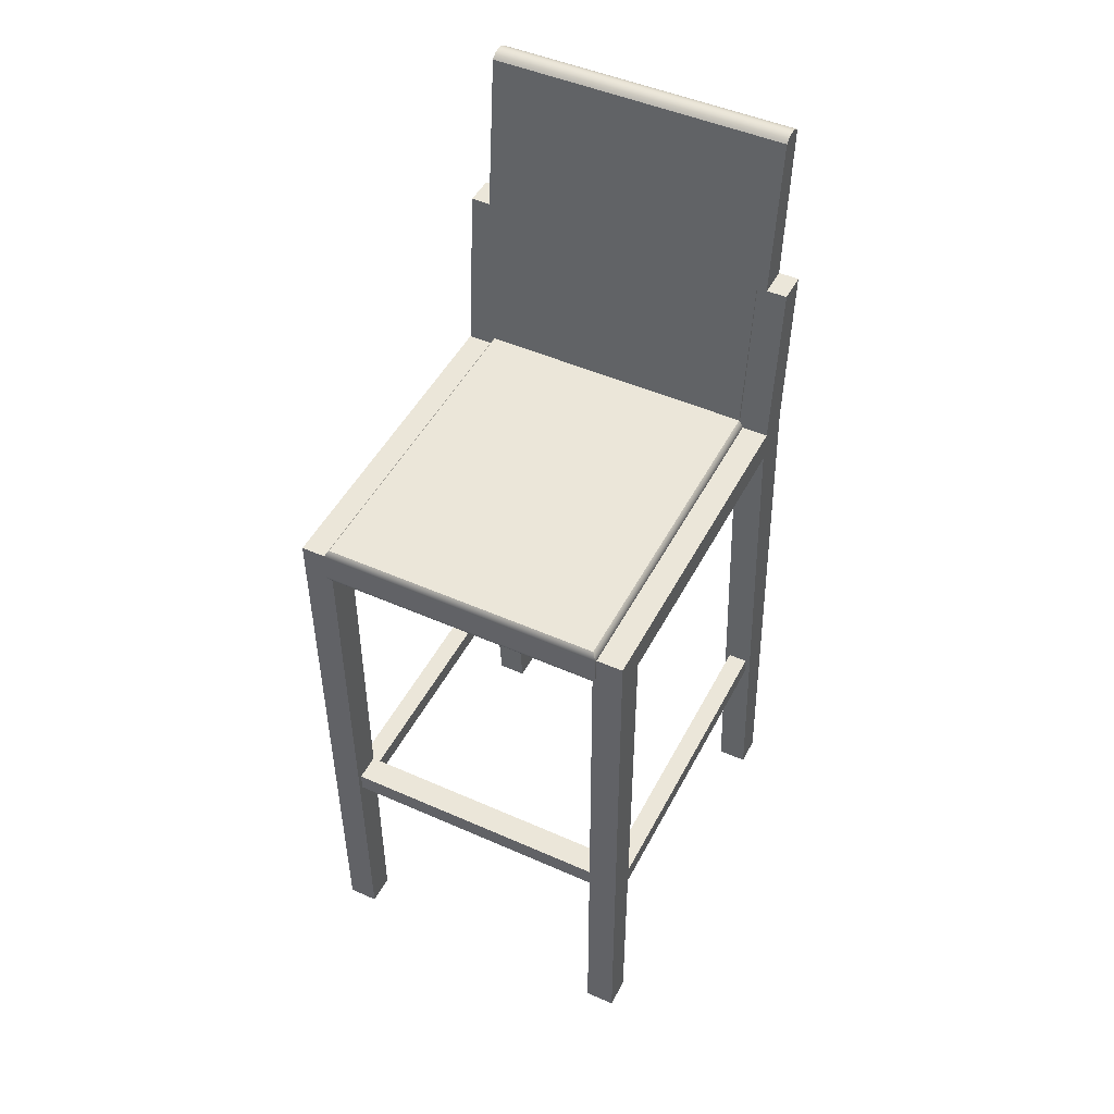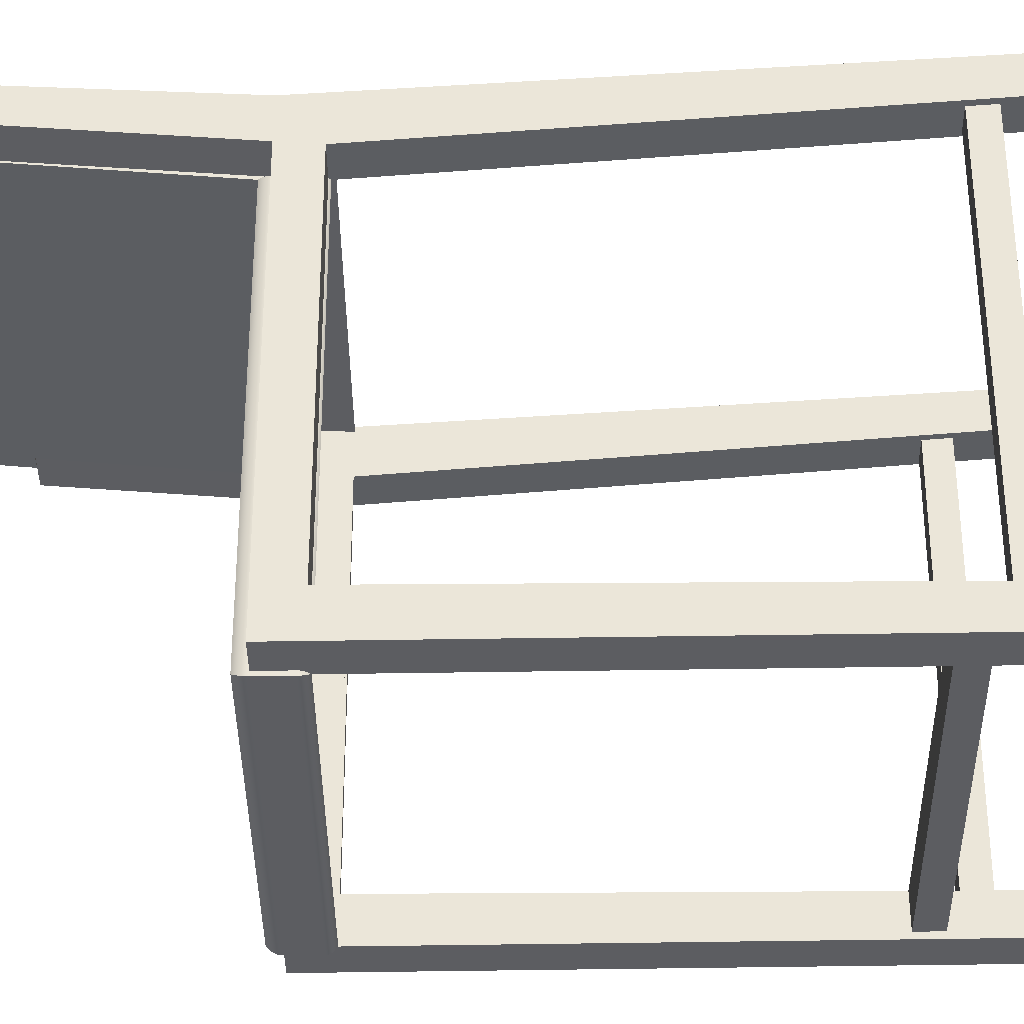
<metadata>
{"format":"obj","ext":"obj","renderer":"f3d","projection":"perspective","resolution":1024,"background":"white","views":[{"elev":47.7,"azim":-153.5,"up":"+Y"},{"elev":-36.6,"azim":-89.4,"up":"+Z"}]}
</metadata>
<code>
v 0.1335 -0.3348 0.1439
v 0.1335 -0.3162 -0.1658
v 0.1335 -0.3348 -0.1658
v 0.1335 -0.3162 0.1424
v 0.1289 -0.3067 -0.1658
v 0.152 -0.3162 -0.1658
v 0.152 -0.3348 -0.1658
v 0.1289 0.01749 0.1146
v 0.152 -0.3348 0.1439
v 0.152 -0.3162 0.1424
v 0.1289 -0.5109 -0.1658
v 0.1567 0.01749 -0.1658
v 0.1289 -0.5109 0.1586
v 0.1567 -0.5109 0.1586
v 0.1289 -0.3069 -0.1907
v 0.1289 -0.2882 -0.1658
v 0.1567 -0.5109 -0.1658
v 0.1289 0.0453 0.1169
v 0.1567 0.01749 0.1146
v 0.1289 -0.5109 -0.1936
v -0.1289 -0.3067 -0.1657
v 0.1289 0.01749 -0.1658
v 0.1289 -0.3067 -0.1657
v 0.1567 -0.5109 -0.1936
v 0.1289 -0.5109 0.1864
v 0.1289 0.2029 0.1308
v 0.1567 0.0453 0.1169
v 0.1289 -0.2884 -0.1909
v -0.1289 -0.3069 -0.1907
v 0.1567 -0.5109 0.1864
v 0.1289 0.0453 0.1494
v 0.1289 0.0453 -0.1983
v 0.1567 0.2029 0.1308
v -0.1289 -0.2884 -0.1909
v -0.1289 -0.3067 -0.1658
v -0.1289 -0.2882 -0.1658
v 0.1567 0.0453 -0.1983
v 0.1567 0.0453 0.1494
v 0.1289 0.2029 0.1586
v 0.1567 0.2029 0.1586
v -0.1289 -0.5109 -0.1658
v -0.1289 -0.5109 -0.1936
v -0.1567 0.01749 -0.1658
v -0.1567 -0.5109 -0.1658
v -0.1289 0.0453 -0.1983
v -0.1289 0.01749 -0.1658
v -0.152 -0.3162 -0.1658
v -0.1335 -0.3348 -0.1658
v -0.1567 0.0453 -0.1983
v -0.152 -0.3348 -0.1658
v -0.1335 -0.3162 -0.1658
v -0.1567 0.01749 0.1146
v -0.1567 -0.5109 -0.1936
v -0.1289 0.0453 0.1169
v -0.152 -0.3348 0.1439
v -0.1335 -0.3162 0.1424
v -0.1289 0.01749 0.1146
v -0.1567 0.0453 0.1169
v -0.152 -0.3162 0.1424
v -0.1567 -0.5109 0.1586
v -0.1335 -0.3348 0.1439
v -0.1289 -0.5109 0.1586
v -0.1289 0.2029 0.1308
v -0.1567 0.2029 0.1308
v -0.1567 0.0453 0.1494
v -0.1289 0.0453 0.1494
v -0.1289 0.2029 0.1586
v -0.1567 -0.5109 0.1864
v -0.1567 0.2029 0.1586
v -0.1289 -0.5109 0.1864
v 0.1294 0.05395 -0.1982
v 0.1299 0.0533 0.1152
v 0.1299 0.0533 -0.1987
v 0.1294 0.05395 0.1152
v 0.1303 0.05262 0.1152
v -0.1299 0.0533 -0.1987
v 0.1289 0.05457 -0.1977
v 0.1289 0.05457 0.1152
v 0.1303 0.05262 -0.1992
v -0.1294 0.05395 -0.1982
v -0.1303 0.05262 -0.1992
v 0.1307 0.05191 0.1152
v -0.1299 0.0533 0.1152
v -0.1303 0.05262 0.1152
v 0.1289 0.01606 0.1152
v -0.1289 0.05457 -0.1977
v 0.1307 0.05191 -0.1996
v -0.1307 0.05191 -0.1996
v 0.1311 0.05118 0.1152
v -0.1294 0.05395 0.1152
v -0.1307 0.05191 0.1152
v 0.1289 0.01606 -0.1977
v 0.1289 0.01606 0.1476
v 0.1294 0.01648 0.1152
v -0.1289 0.05457 0.1152
v -0.1289 0.01606 -0.1977
v 0.1314 0.05043 0.1152
v 0.1289 0.2028 0.1297
v 0.1299 0.01693 0.1152
v -0.1289 0.01606 0.1152
v 0.1311 0.05118 -0.2
v -0.1311 0.05118 -0.2
v -0.1311 0.05118 0.1152
v 0.1317 0.04966 0.1152
v -0.1294 0.01648 -0.1982
v 0.1294 0.01648 -0.1982
v 0.1303 0.01742 0.1152
v -0.1289 0.01606 0.1476
v -0.1294 0.01648 0.1152
v -0.1289 0.2029 0.1297
v 0.1319 0.04887 0.1152
v 0.1314 0.05043 -0.2003
v -0.1314 0.05043 0.1152
v 0.1381 0.2029 0.1586
v 0.1299 0.01693 -0.1987
v 0.1307 0.01794 0.1152
v -0.1299 0.01693 0.1152
v 0.1381 0.2028 0.1297
v -0.1314 0.05043 -0.2003
v 0.1321 0.04808 0.1152
v 0.1317 0.04966 -0.2006
v -0.1317 0.04966 0.1152
v -0.1299 0.01693 -0.1987
v 0.1381 0.351 0.1673
v 0.1303 0.01742 -0.1992
v 0.1311 0.0185 0.1152
v -0.1303 0.01742 0.1152
v 0.1381 0.351 0.1442
v 0.1322 0.04727 0.1152
v 0.1319 0.04887 -0.2008
v -0.1317 0.04966 -0.2006
v -0.1319 0.04887 0.1152
v 0.1381 0.3554 0.16
v 0.1307 0.01794 -0.1996
v 0.1314 0.01908 0.1152
v -0.1381 0.2029 0.1297
v -0.1307 0.01794 0.1152
v 0.1323 0.04646 0.1152
v 0.1321 0.04808 -0.201
v -0.1319 0.04887 -0.2008
v -0.1321 0.04808 0.1152
v 0.1381 0.3524 0.1457
v -0.1381 0.2029 0.1586
v 0.1381 0.3559 0.1579
v 0.1381 0.3547 0.1621
v -0.1303 0.01742 -0.1992
v 0.1311 0.0185 -0.1999
v 0.1317 0.01969 0.1152
v -0.1311 0.0185 0.1152
v -0.1381 0.351 0.1442
v 0.1323 0.04564 0.1152
v 0.1322 0.04727 -0.2011
v -0.1321 0.04808 -0.201
v -0.1322 0.04727 0.1152
v 0.1381 0.3537 0.1475
v -0.1381 0.351 0.1673
v 0.1381 0.356 0.1557
v -0.1381 0.3559 0.1579
v -0.1381 0.3554 0.16
v 0.1381 0.3537 0.164
v -0.1307 0.01794 -0.1996
v 0.1314 0.01908 -0.2003
v 0.1319 0.02031 0.1152
v -0.1314 0.01908 0.1152
v 0.1323 0.02293 0.1152
v 0.1323 0.04646 -0.2012
v -0.1322 0.04727 -0.2011
v -0.1323 0.04646 0.1152
v -0.1381 0.3524 0.1457
v 0.1381 0.3547 0.1494
v -0.1381 0.3524 0.1658
v 0.1381 0.3559 0.1536
v -0.1381 0.356 0.1557
v -0.1381 0.3547 0.1621
v 0.1381 0.3524 0.1658
v -0.1311 0.0185 -0.1999
v 0.1317 0.01969 -0.2005
v 0.1321 0.02095 0.1152
v -0.1317 0.01969 0.1152
v 0.1323 0.02227 0.1152
v 0.1323 0.02293 -0.2012
v 0.1323 0.04564 -0.2012
v -0.1323 0.04646 -0.2012
v -0.1323 0.04564 0.1152
v -0.1381 0.3537 0.1475
v 0.1381 0.3554 0.1515
v -0.1381 0.3537 0.164
v -0.1381 0.3559 0.1536
v -0.1314 0.01908 -0.2003
v 0.1319 0.02031 -0.2008
v 0.1322 0.0216 0.1152
v -0.1319 0.02031 0.1152
v 0.1323 0.02227 -0.2012
v -0.1323 0.04564 -0.2012
v -0.1323 0.02293 0.1152
v -0.1381 0.3547 0.1494
v -0.1381 0.3554 0.1515
v -0.1317 0.01969 -0.2005
v 0.1321 0.02095 -0.2009
v -0.1321 0.02095 0.1152
v 0.1322 0.0216 -0.2011
v -0.1323 0.02293 -0.2012
v -0.1323 0.02227 -0.2012
v -0.1323 0.02227 0.1152
v -0.1319 0.02031 -0.2008
v -0.1322 0.0216 0.1152
v -0.1322 0.0216 -0.2011
v -0.1321 0.02095 -0.2009
g mesh1_mesh1-geometry
f 1 2 3
f 2 1 4
f 3 2 1
f 4 1 2
f 5 3 2
f 2 3 5
f 3 6 2
f 2 6 3
f 7 1 3
f 3 1 7
f 1 8 4
f 4 8 1
f 4 9 1
f 1 9 4
f 10 2 4
f 4 2 10
f 11 3 5
f 5 3 11
f 2 12 5
f 5 12 2
f 6 3 7
f 7 3 6
f 6 12 2
f 2 12 6
f 2 10 6
f 6 10 2
f 1 7 9
f 9 7 1
f 3 11 7
f 7 11 3
f 1 13 8
f 8 13 1
f 4 8 10
f 10 8 4
f 9 4 10
f 10 4 9
f 9 14 1
f 1 14 9
f 15 11 5
f 5 11 15
f 5 12 16
f 16 12 5
f 7 12 6
f 6 12 7
f 10 7 6
f 6 7 10
f 7 10 9
f 9 10 7
f 17 7 11
f 11 7 17
f 13 1 14
f 14 1 13
f 18 8 13
f 13 8 18
f 19 10 8
f 8 10 19
f 19 9 10
f 10 9 19
f 14 9 19
f 19 9 14
f 15 20 11
f 11 20 15
f 5 21 15
f 15 21 5
f 16 15 5
f 5 15 16
f 16 12 22
f 22 12 16
f 23 5 16
f 16 5 23
f 7 17 12
f 12 17 7
f 11 24 17
f 17 24 11
f 14 25 13
f 13 25 14
f 18 22 8
f 8 22 18
f 18 13 26
f 26 13 18
f 8 12 19
f 19 12 8
f 19 27 14
f 14 27 19
f 20 15 28
f 28 15 20
f 24 11 20
f 20 11 24
f 21 5 23
f 23 5 21
f 15 21 29
f 29 21 15
f 15 16 28
f 28 16 15
f 12 8 22
f 22 8 12
f 16 22 28
f 28 22 16
f 16 21 23
f 23 21 16
f 17 24 12
f 12 24 17
f 25 14 30
f 30 14 25
f 31 13 25
f 25 13 31
f 32 22 18
f 18 22 32
f 26 13 31
f 31 13 26
f 18 33 26
f 26 33 18
f 12 27 19
f 19 27 12
f 14 27 33
f 33 27 14
f 15 34 28
f 28 34 15
f 28 32 20
f 20 32 28
f 32 24 20
f 20 24 32
f 29 21 35
f 35 21 29
f 34 15 29
f 29 15 34
f 34 16 28
f 28 16 34
f 22 32 28
f 28 32 22
f 21 16 36
f 36 16 21
f 37 12 24
f 24 12 37
f 14 38 30
f 30 38 14
f 38 25 30
f 30 25 38
f 25 38 31
f 31 38 25
f 27 32 18
f 18 32 27
f 39 26 31
f 31 26 39
f 33 18 27
f 27 18 33
f 26 40 33
f 33 40 26
f 12 37 27
f 27 37 12
f 14 33 38
f 38 33 14
f 24 32 37
f 37 32 24
f 21 36 35
f 35 36 21
f 41 29 35
f 35 29 41
f 29 36 35
f 35 36 29
f 29 42 34
f 34 42 29
f 36 29 34
f 34 29 36
f 16 34 36
f 36 34 16
f 40 31 38
f 38 31 40
f 32 27 37
f 37 27 32
f 40 26 39
f 39 26 40
f 31 40 39
f 39 40 31
f 40 38 33
f 33 38 40
f 43 35 36
f 36 35 43
f 42 29 41
f 41 29 42
f 35 44 41
f 41 44 35
f 45 34 42
f 42 34 45
f 36 34 46
f 46 34 36
f 43 47 35
f 35 47 43
f 43 36 46
f 46 36 43
f 44 42 41
f 41 42 44
f 44 35 48
f 48 35 44
f 34 45 46
f 46 45 34
f 42 49 45
f 45 49 42
f 43 50 47
f 47 50 43
f 51 35 47
f 47 35 51
f 46 52 43
f 43 52 46
f 42 44 53
f 53 44 42
f 48 35 51
f 51 35 48
f 50 44 48
f 48 44 50
f 46 45 54
f 54 45 46
f 49 42 53
f 53 42 49
f 49 54 45
f 45 54 49
f 44 50 43
f 43 50 44
f 55 47 50
f 50 47 55
f 50 51 47
f 47 51 50
f 47 56 51
f 51 56 47
f 52 46 57
f 57 46 52
f 58 43 52
f 52 43 58
f 43 53 44
f 44 53 43
f 56 48 51
f 51 48 56
f 51 50 48
f 48 50 51
f 48 55 50
f 50 55 48
f 46 54 57
f 57 54 46
f 43 49 53
f 53 49 43
f 54 49 58
f 58 49 54
f 47 55 59
f 59 55 47
f 56 47 59
f 59 47 56
f 57 56 52
f 52 56 57
f 49 43 58
f 58 43 49
f 58 52 60
f 60 52 58
f 48 56 61
f 61 56 48
f 55 48 61
f 61 48 55
f 57 54 62
f 62 54 57
f 63 58 54
f 54 58 63
f 59 61 55
f 55 61 59
f 55 52 59
f 59 52 55
f 61 59 56
f 56 59 61
f 59 52 56
f 56 52 59
f 57 61 56
f 56 61 57
f 55 60 52
f 52 60 55
f 58 60 64
f 64 60 58
f 61 62 55
f 55 62 61
f 62 54 63
f 63 54 62
f 62 61 57
f 57 61 62
f 58 63 64
f 64 63 58
f 60 55 62
f 62 55 60
f 64 60 65
f 65 60 64
f 62 63 66
f 66 63 62
f 64 67 63
f 63 67 64
f 62 68 60
f 60 68 62
f 65 60 68
f 68 60 65
f 69 64 65
f 65 64 69
f 67 66 63
f 63 66 67
f 62 66 70
f 70 66 62
f 67 64 69
f 69 64 67
f 68 62 70
f 70 62 68
f 68 66 65
f 65 66 68
f 65 67 69
f 69 67 65
f 67 65 66
f 66 65 67
f 66 68 70
f 70 68 66
g mesh2_mesh2-geometry
l 3 1
l 3 2
l 3 7
l 1 4
l 1 9
l 2 4
l 2 6
l 7 6
l 7 9
l 4 10
l 9 10
l 6 10
g mesh3_mesh3-geometry
l 17 12
l 17 11
l 24 17
l 22 12
l 12 19
l 11 5
l 11 20
l 24 37
l 20 24
l 16 22
l 22 8
l 8 19
l 14 19
l 5 16
l 5 23
l 15 5
l 20 32
l 32 37
l 37 27
l 16 36
l 23 16
l 28 16
l 13 8
l 13 14
l 14 30
l 21 23
l 15 28
l 29 15
l 18 32
l 27 18
l 27 33
l 35 36
l 21 36
l 36 46
l 34 36
l 28 34
l 25 13
l 30 38
l 30 25
l 35 21
l 29 34
l 29 35
l 18 26
l 33 26
l 33 40
l 41 35
l 43 46
l 46 57
l 25 31
l 38 31
l 38 40
l 26 39
l 40 39
l 41 44
l 42 41
l 44 43
l 43 52
l 52 57
l 62 57
l 31 39
l 44 53
l 53 42
l 42 45
l 60 52
l 60 62
l 62 70
l 53 49
l 49 45
l 45 54
l 68 60
l 70 68
l 70 66
l 58 49
l 54 63
l 54 58
l 68 65
l 66 65
l 66 67
l 58 64
l 63 67
l 63 64
l 65 69
l 67 69
l 64 69
g mesh4_mesh4-geometry
l 55 61
l 55 59
l 50 55
l 61 56
l 48 61
l 59 56
l 47 59
l 50 48
l 50 47
l 51 56
l 48 51
l 47 51
g mesh5_mesh5-geometry
f 71 72 73
f 72 71 74
f 73 72 71
f 74 71 72
f 75 73 72
f 72 73 75
f 76 71 73
f 73 71 76
f 77 74 71
f 71 74 77
f 78 72 74
f 74 72 78
f 73 75 79
f 79 75 73
f 78 75 72
f 72 75 78
f 71 76 80
f 80 76 71
f 73 81 76
f 76 81 73
f 74 77 78
f 78 77 74
f 80 77 71
f 71 77 80
f 82 79 75
f 75 79 82
f 81 73 79
f 79 73 81
f 78 82 75
f 75 82 78
f 83 80 76
f 76 80 83
f 84 76 81
f 81 76 84
f 77 85 78
f 78 85 77
f 86 78 77
f 77 78 86
f 77 80 86
f 86 80 77
f 79 82 87
f 87 82 79
f 79 88 81
f 81 88 79
f 78 89 82
f 82 89 78
f 80 83 90
f 90 83 80
f 76 84 83
f 83 84 76
f 81 91 84
f 84 91 81
f 85 77 92
f 92 77 85
f 78 93 85
f 85 93 78
f 94 78 85
f 85 78 94
f 78 86 95
f 95 86 78
f 96 77 86
f 86 77 96
f 90 86 80
f 80 86 90
f 89 87 82
f 82 87 89
f 88 79 87
f 87 79 88
f 91 81 88
f 88 81 91
f 78 97 89
f 89 97 78
f 83 95 90
f 90 95 83
f 84 95 83
f 83 95 84
f 91 95 84
f 84 95 91
f 77 96 92
f 92 96 77
f 92 94 85
f 85 94 92
f 93 78 98
f 98 78 93
f 78 94 99
f 99 94 78
f 100 86 95
f 95 86 100
f 86 90 95
f 95 90 86
f 95 98 78
f 78 98 95
f 86 100 96
f 96 100 86
f 87 89 101
f 101 89 87
f 87 102 88
f 88 102 87
f 88 103 91
f 91 103 88
f 78 104 97
f 97 104 78
f 97 101 89
f 89 101 97
f 103 95 91
f 91 95 103
f 105 92 96
f 96 92 105
f 94 92 106
f 106 92 94
f 93 98 39
f 39 98 93
f 106 99 94
f 94 99 106
f 78 99 107
f 107 99 78
f 108 95 100
f 100 95 108
f 95 109 100
f 100 109 95
f 98 95 110
f 110 95 98
f 100 105 96
f 96 105 100
f 102 87 101
f 101 87 102
f 103 88 102
f 102 88 103
f 78 111 104
f 104 111 78
f 104 112 97
f 97 112 104
f 101 97 112
f 112 97 101
f 113 95 103
f 103 95 113
f 92 105 106
f 106 105 92
f 98 114 39
f 39 114 98
f 39 108 93
f 93 108 39
f 99 106 115
f 115 106 99
f 115 107 99
f 99 107 115
f 78 107 116
f 116 107 78
f 95 108 110
f 110 108 95
f 109 95 117
f 117 95 109
f 105 100 109
f 109 100 105
f 98 110 118
f 118 110 98
f 101 119 102
f 102 119 101
f 102 113 103
f 103 113 102
f 78 120 111
f 111 120 78
f 111 121 104
f 104 121 111
f 112 104 121
f 121 104 112
f 119 101 112
f 112 101 119
f 122 95 113
f 113 95 122
f 123 106 105
f 105 106 123
f 114 98 118
f 118 98 114
f 124 39 114
f 114 39 124
f 108 39 67
f 67 39 108
f 106 123 115
f 115 123 106
f 107 115 125
f 125 115 107
f 125 116 107
f 107 116 125
f 78 116 126
f 126 116 78
f 110 108 67
f 67 108 110
f 117 95 127
f 127 95 117
f 123 109 117
f 117 109 123
f 109 123 105
f 105 123 109
f 118 110 128
f 128 110 118
f 113 102 119
f 119 102 113
f 78 129 120
f 120 129 78
f 120 130 111
f 111 130 120
f 121 111 130
f 130 111 121
f 131 112 121
f 121 112 131
f 112 131 119
f 119 131 112
f 132 95 122
f 122 95 132
f 119 122 113
f 113 122 119
f 128 114 118
f 118 114 128
f 39 124 67
f 67 124 39
f 114 133 124
f 124 133 114
f 123 125 115
f 115 125 123
f 116 125 134
f 134 125 116
f 134 126 116
f 116 126 134
f 78 126 135
f 135 126 78
f 67 136 110
f 110 136 67
f 127 95 137
f 137 95 127
f 127 123 117
f 117 123 127
f 128 110 136
f 136 110 128
f 78 138 129
f 129 138 78
f 129 139 120
f 120 139 129
f 130 120 139
f 139 120 130
f 140 121 130
f 130 121 140
f 121 140 131
f 131 140 121
f 122 119 131
f 131 119 122
f 141 95 132
f 132 95 141
f 131 132 122
f 122 132 131
f 114 128 142
f 142 128 114
f 67 124 143
f 143 124 67
f 114 144 133
f 133 144 114
f 124 133 145
f 145 133 124
f 125 123 146
f 146 123 125
f 146 134 125
f 125 134 146
f 126 134 147
f 147 134 126
f 147 135 126
f 126 135 147
f 78 135 148
f 148 135 78
f 136 67 143
f 143 67 136
f 137 95 149
f 149 95 137
f 137 146 127
f 127 146 137
f 123 127 146
f 146 127 123
f 128 136 150
f 150 136 128
f 78 151 138
f 138 151 78
f 138 152 129
f 129 152 138
f 139 129 152
f 152 129 139
f 153 130 139
f 139 130 153
f 130 153 140
f 140 153 130
f 132 131 140
f 140 131 132
f 154 95 141
f 141 95 154
f 140 141 132
f 132 141 140
f 150 142 128
f 128 142 150
f 114 142 155
f 155 142 114
f 143 124 156
f 156 124 143
f 114 157 144
f 144 157 114
f 158 133 144
f 144 133 158
f 159 145 133
f 133 145 159
f 124 145 160
f 160 145 124
f 134 146 161
f 161 146 134
f 161 147 134
f 134 147 161
f 135 147 162
f 162 147 135
f 162 148 135
f 135 148 162
f 78 148 163
f 163 148 78
f 143 150 136
f 136 150 143
f 149 95 164
f 164 95 149
f 149 161 137
f 137 161 149
f 146 137 161
f 161 137 146
f 78 165 151
f 151 165 78
f 151 166 138
f 138 166 151
f 152 138 166
f 166 138 152
f 167 139 152
f 152 139 167
f 139 167 153
f 153 167 139
f 141 140 153
f 153 140 141
f 168 95 154
f 154 95 168
f 153 154 141
f 141 154 153
f 142 150 169
f 169 150 142
f 169 155 142
f 142 155 169
f 114 155 170
f 170 155 114
f 124 171 156
f 156 171 124
f 159 143 156
f 156 143 159
f 114 172 157
f 157 172 114
f 173 144 157
f 157 144 173
f 133 158 159
f 159 158 133
f 144 173 158
f 158 173 144
f 145 159 174
f 174 159 145
f 174 160 145
f 145 160 174
f 124 160 175
f 175 160 124
f 147 161 176
f 176 161 147
f 176 162 147
f 147 162 176
f 148 162 177
f 177 162 148
f 177 163 148
f 148 163 177
f 78 163 178
f 178 163 78
f 150 143 169
f 169 143 150
f 164 95 179
f 179 95 164
f 164 176 149
f 149 176 164
f 161 149 176
f 176 149 161
f 78 180 165
f 165 180 78
f 181 151 165
f 165 151 181
f 166 151 182
f 182 151 166
f 183 152 166
f 166 152 183
f 152 183 167
f 167 183 152
f 154 153 167
f 167 153 154
f 184 95 168
f 168 95 184
f 167 168 154
f 154 168 167
f 155 169 185
f 185 169 155
f 185 170 155
f 155 170 185
f 114 170 186
f 186 170 114
f 171 124 175
f 175 124 171
f 187 156 171
f 171 156 187
f 158 143 159
f 159 143 158
f 159 156 174
f 174 156 159
f 114 186 172
f 172 186 114
f 188 157 172
f 172 157 188
f 157 188 173
f 173 188 157
f 173 143 158
f 158 143 173
f 160 174 187
f 187 174 160
f 187 175 160
f 160 175 187
f 162 176 189
f 189 176 162
f 189 177 162
f 162 177 189
f 163 177 190
f 190 177 163
f 190 178 163
f 163 178 190
f 78 178 191
f 191 178 78
f 169 143 185
f 185 143 169
f 179 95 192
f 192 95 179
f 179 189 164
f 164 189 179
f 176 164 189
f 189 164 176
f 78 191 180
f 180 191 78
f 193 165 180
f 180 165 193
f 151 181 182
f 182 181 151
f 165 193 181
f 181 193 165
f 194 166 182
f 182 166 194
f 166 194 183
f 183 194 166
f 168 167 183
f 183 167 168
f 195 95 184
f 184 95 195
f 183 184 168
f 168 184 183
f 170 185 196
f 196 185 170
f 196 186 170
f 170 186 196
f 175 187 171
f 171 187 175
f 174 156 187
f 187 156 174
f 197 172 186
f 186 172 197
f 172 197 188
f 188 197 172
f 188 143 173
f 173 143 188
f 177 189 198
f 198 189 177
f 198 190 177
f 177 190 198
f 178 190 199
f 199 190 178
f 199 191 178
f 178 191 199
f 185 143 196
f 196 143 185
f 192 95 200
f 200 95 192
f 192 198 179
f 179 198 192
f 189 179 198
f 198 179 189
f 201 180 191
f 191 180 201
f 180 201 193
f 193 201 180
f 202 182 181
f 181 182 202
f 203 181 193
f 193 181 203
f 182 202 194
f 194 202 182
f 184 183 194
f 194 183 184
f 204 95 195
f 195 95 204
f 184 202 195
f 195 202 184
f 186 196 197
f 197 196 186
f 197 143 188
f 188 143 197
f 190 198 205
f 205 198 190
f 205 199 190
f 190 199 205
f 191 199 201
f 201 199 191
f 196 143 197
f 197 143 196
f 200 95 206
f 206 95 200
f 200 205 192
f 192 205 200
f 198 192 205
f 205 192 198
f 207 193 201
f 201 193 207
f 181 203 202
f 202 203 181
f 193 207 203
f 203 207 193
f 202 184 194
f 194 184 202
f 206 95 204
f 204 95 206
f 195 203 204
f 204 203 195
f 203 195 202
f 202 195 203
f 199 205 208
f 208 205 199
f 208 201 199
f 199 201 208
f 206 208 200
f 200 208 206
f 205 200 208
f 208 200 205
f 201 208 207
f 207 208 201
f 207 204 203
f 203 204 207
f 204 207 206
f 206 207 204
f 208 206 207
f 207 206 208
g mesh6_mesh6-geometry
l 95 78
l 110 95
l 86 95
l 95 100
l 90 95
l 98 78
l 78 85
l 74 78
l 78 77
l 67 110
l 110 136
l 77 86
l 86 96
l 80 86
l 100 96
l 100 109
l 83 90
l 39 98
l 98 118
l 85 94
l 92 85
l 72 74
l 77 92
l 71 77
l 67 108
l 67 143
l 150 136
l 143 136
l 96 92
l 96 105
l 76 80
l 109 117
l 84 83
l 39 93
l 39 114
l 114 118
l 128 118
l 94 99
l 92 106
l 75 72
l 73 71
l 156 143
l 150 128
l 150 169
l 105 123
l 81 76
l 117 127
l 91 84
l 124 114
l 128 142
l 99 107
l 106 115
l 82 75
l 79 73
l 156 124
l 171 156
l 169 185
l 123 146
l 88 81
l 127 137
l 103 91
l 175 124
l 142 155
l 107 116
l 115 125
l 89 82
l 87 79
l 187 171
l 185 196
l 146 161
l 102 88
l 137 149
l 113 103
l 160 175
l 155 170
l 116 126
l 125 134
l 97 89
l 101 87
l 174 187
l 196 197
l 161 176
l 119 102
l 149 164
l 122 113
l 145 160
l 170 186
l 126 135
l 134 147
l 104 97
l 112 101
l 159 174
l 197 188
l 176 189
l 131 119
l 164 179
l 132 122
l 133 145
l 186 172
l 135 148
l 147 162
l 111 104
l 121 112
l 158 159
l 188 173
l 189 198
l 140 131
l 179 192
l 141 132
l 144 133
l 172 157
l 148 163
l 162 177
l 120 111
l 130 121
l 173 158
l 198 205
l 153 140
l 192 200
l 154 141
l 157 144
l 163 178
l 177 190
l 129 120
l 139 130
l 205 208
l 167 153
l 200 206
l 168 154
l 178 191
l 190 199
l 138 129
l 152 139
l 208 207
l 183 167
l 206 204
l 184 168
l 191 180
l 199 201
l 151 138
l 166 152
l 207 203
l 194 183
l 204 195
l 195 184
l 180 165
l 201 193
l 165 151
l 182 166
l 203 202
l 202 194
l 193 181
l 181 182

</code>
